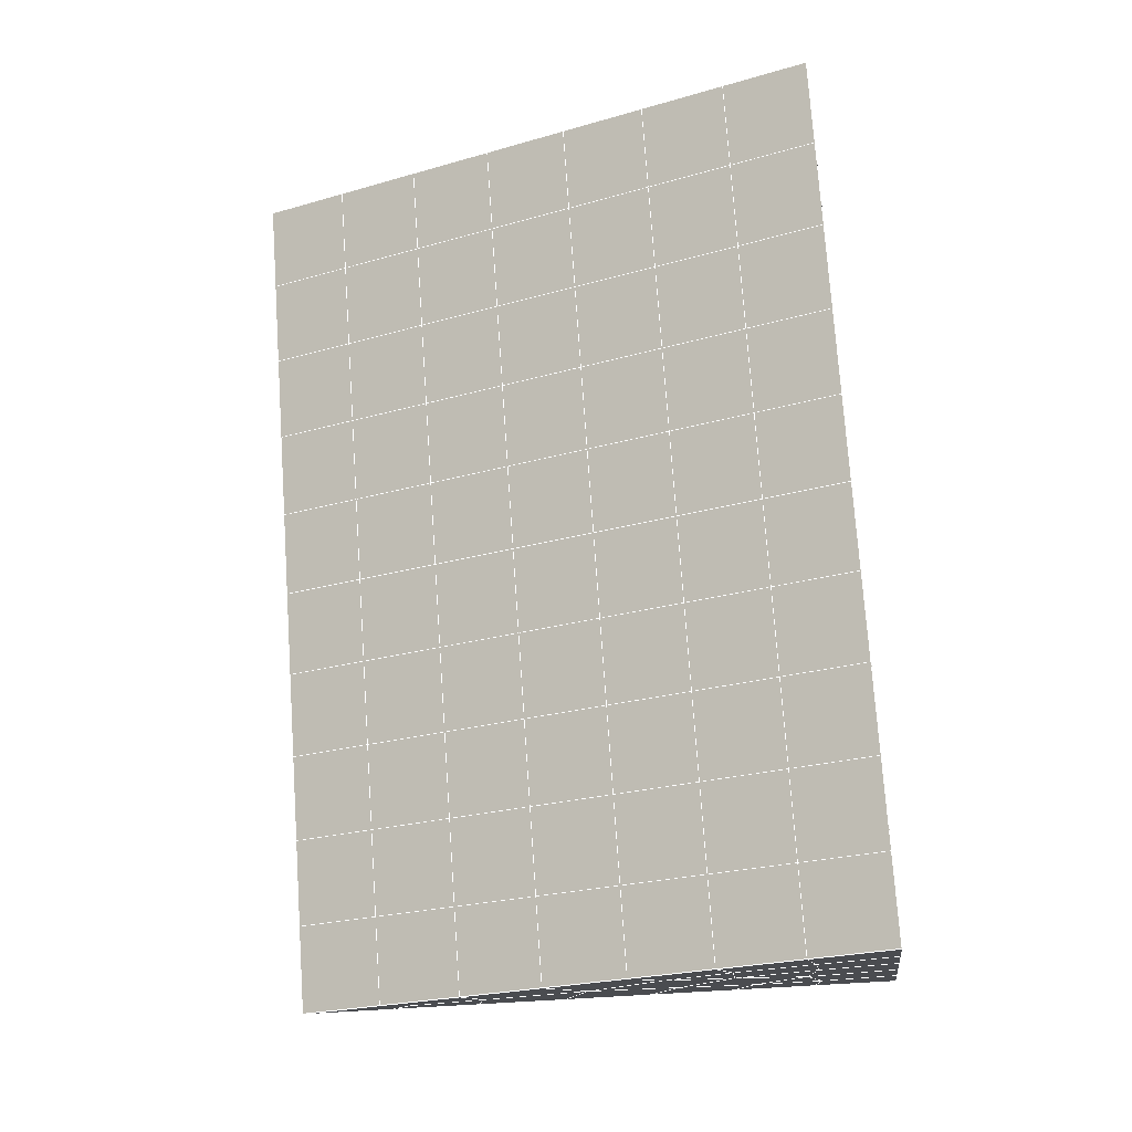
<metadata>
{"format":"obj","ext":"obj","renderer":"f3d","projection":"perspective","resolution":1024,"background":"white","views":[{"elev":-14.7,"azim":97.4,"up":"+Z"}]}
</metadata>
<code>
v 49 14.9 20.7
v 51 14.9 20.7
v 50.89 12.95 20.57
v 49.04 12.64 20.55
v 49 14.74 22.9
v 51 14.74 22.9
v 49 14.59 25.09
v 51 14.59 25.09
v 49 14.44 27.29
v 51 14.44 27.29
v 49 14.28 29.48
v 51 14.28 29.48
v 49 14.13 31.68
v 51 14.13 31.68
v 49 13.98 33.87
v 51 13.98 33.87
v 49 13.82 36.06
v 51 13.82 36.06
v 49 13.67 38.26
v 51 13.67 38.26
v 49 13.52 40.45
v 51 13.52 40.45
v 49 13.36 42.65
v 51 13.36 42.65
v 48.58 11.2 42.5
v 50.89 11.04 42.49
v 48.54 9.213 42.36
v 50.12 9.301 42.36
v 49.04 7.004 42.2
v 51.13 7.682 42.25
v 49.84 5.337 42.09
v 51.02 5.32 42.09
v 49.96 3.856 41.98
v 50.69 3.346 41.95
v 49.26 3.279 41.94
v 49.99 1.674 41.83
v 48.57 2.674 41.9
v 49.29 0.5369 41.75
v 48.57 2.828 39.71
v 49.29 0.6903 39.56
v 48.57 2.981 37.51
v 49.29 0.8436 37.36
v 48.57 3.135 35.32
v 49.29 0.9972 35.17
v 48.57 3.288 33.12
v 49.29 1.151 32.97
v 48.57 3.442 30.93
v 49.29 1.304 30.78
v 48.57 3.595 28.73
v 49.29 1.458 28.58
v 48.57 3.749 26.54
v 49.29 1.611 26.39
v 48.57 3.902 24.34
v 49.29 1.764 24.19
v 48.57 4.055 22.15
v 49.29 1.918 22
v 48.57 4.209 19.95
v 49.29 2.071 19.81
v 50.01 4.581 19.98
v 50 2.693 19.85
v 51.43 4.209 19.95
v 50.71 2.071 19.81
v 51.43 4.055 22.15
v 50.71 1.918 22
v 51.43 3.902 24.34
v 50.71 1.764 24.2
v 51.43 3.749 26.54
v 50.71 1.611 26.39
v 51.43 3.595 28.73
v 50.71 1.458 28.58
v 51.43 3.442 30.93
v 50.71 1.304 30.78
v 51.43 3.288 33.12
v 50.71 1.151 32.97
v 51.43 3.135 35.32
v 50.71 0.9972 35.17
v 51.43 2.981 37.51
v 50.71 0.844 37.36
v 51.43 2.828 39.71
v 50.71 0.6902 39.56
v 51.43 2.675 41.9
v 50.71 0.5369 41.75
v 52.14 4.812 42.05
v 52.14 4.965 39.86
v 52.14 5.119 37.66
v 52.14 5.273 35.47
v 52.14 5.426 33.27
v 52.14 5.579 31.08
v 52.14 5.733 28.88
v 52.14 5.886 26.69
v 52.14 6.04 24.49
v 52.14 6.193 22.3
v 52.14 6.346 20.1
v 50.04 7.207 20.16
v 47.86 6.347 20.1
v 47.86 6.193 22.3
v 47.86 6.04 24.49
v 47.86 5.886 26.69
v 47.86 5.733 28.88
v 47.86 5.579 31.08
v 47.86 5.426 33.27
v 47.86 5.273 35.47
v 47.86 5.119 37.66
v 47.86 4.965 39.86
v 47.86 4.812 42.05
v 48.84 5.115 42.07
v 50 -1.601 41.6
v 50 -1.447 39.41
v 50 -1.294 37.21
v 50 -1.14 35.02
v 50 -0.9869 32.82
v 50 -0.8336 30.63
v 50 -0.68 28.43
v 50 -0.5265 26.24
v 50 -0.3731 24.05
v 50 -0.2198 21.85
v 50 -0.0662 19.66
v 51.49 9.22 20.31
v 52.86 8.484 20.25
v 52.19 10.94 20.43
v 53.57 10.62 20.4
v 52.62 12.92 20.56
v 54.29 12.76 20.55
v 53 14.9 20.7
v 55 14.9 20.7
v 53 14.74 22.9
v 55 14.74 22.9
v 53 14.59 25.09
v 55 14.59 25.09
v 53 14.44 27.29
v 55 14.44 27.29
v 53 14.28 29.48
v 55 14.28 29.48
v 53 14.13 31.68
v 55 14.13 31.68
v 53 13.98 33.87
v 55 13.98 33.87
v 53 13.82 36.07
v 55 13.82 36.06
v 53 13.67 38.26
v 55 13.67 38.26
v 53 13.52 40.45
v 55 13.52 40.45
v 53 13.36 42.65
v 55 13.36 42.65
v 52.76 11.41 42.51
v 54.29 11.23 42.5
v 52.24 9.674 42.39
v 53.57 9.088 42.35
v 52.86 6.95 42.2
v 47.14 6.95 42.2
v 46.43 9.087 42.35
v 45.71 11.23 42.5
v 47 13.36 42.65
v 47 13.52 40.45
v 47 13.67 38.26
v 47 13.82 36.06
v 47 13.98 33.87
v 47 14.13 31.68
v 47 14.28 29.48
v 47 14.44 27.29
v 47 14.59 25.09
v 47 14.74 22.9
v 47 14.9 20.7
v 47.23 12.97 20.57
v 48.83 9.408 20.32
v 50.46 10.88 20.42
v 47.14 8.484 20.25
v 47.14 8.331 22.45
v 47.14 8.177 24.64
v 47.14 8.024 26.84
v 47.14 7.87 29.03
v 47.14 7.717 31.23
v 47.14 7.563 33.42
v 47.14 7.41 35.62
v 47.14 7.257 37.81
v 47.14 7.103 40.01
v 52.86 8.331 22.45
v 52.86 8.178 24.64
v 52.86 8.024 26.84
v 52.86 7.87 29.03
v 52.86 7.717 31.23
v 52.86 7.564 33.42
v 52.86 7.41 35.62
v 52.86 7.257 37.81
v 52.86 7.103 40.01
v 53.57 9.241 40.16
v 53.57 9.394 37.96
v 53.57 9.548 35.77
v 53.57 9.701 33.57
v 53.57 9.855 31.38
v 53.57 10.01 29.18
v 53.57 10.16 26.99
v 53.57 10.31 24.79
v 53.57 10.47 22.6
v 54.29 11.38 40.3
v 54.29 11.53 38.11
v 54.29 11.69 35.92
v 54.29 11.84 33.72
v 54.29 11.99 31.53
v 54.29 12.15 29.33
v 54.29 12.3 27.14
v 54.29 12.45 24.94
v 54.29 12.61 22.75
v 47.79 11.28 20.45
v 46.43 10.62 20.4
v 46.43 10.47 22.6
v 46.43 10.31 24.79
v 46.43 10.16 26.99
v 46.43 10.01 29.18
v 46.43 9.854 31.38
v 46.43 9.701 33.57
v 46.43 9.548 35.77
v 46.43 9.394 37.96
v 46.43 9.241 40.16
v 45.71 12.76 20.55
v 45.71 12.61 22.75
v 45.71 12.45 24.94
v 45.71 12.3 27.14
v 45.71 12.15 29.33
v 45.71 11.99 31.53
v 45.71 11.84 33.72
v 45.71 11.69 35.92
v 45.71 11.53 38.11
v 45.71 11.38 40.3
v 45 14.9 20.7
v 45 14.74 22.9
v 45 14.59 25.09
v 45 14.44 27.29
v 45 14.28 29.48
v 45 14.13 31.68
v 45 13.98 33.87
v 45 13.82 36.07
v 45 13.67 38.26
v 45 13.52 40.45
v 45 13.36 42.65
v 49.96 3.856 41.98
v 49.84 5.337 42.09
v 49.04 7.004 42.2
v 47.14 6.95 42.2
v 47.14 7.103 40.01
v 47.86 4.965 39.86
v 48.57 2.828 39.71
v 49.29 0.6903 39.56
v 49.29 0.5369 41.75
v 50 -1.601 41.6
v 50.71 0.5369 41.75
v 50.71 0.6902 39.56
v 51.43 2.828 39.71
v 51.43 2.675 41.9
v 52.14 4.812 42.05
v 51.02 5.32 42.09
v 51.13 7.682 42.25
v 48.84 5.115 42.07
v 47.86 4.812 42.05
v 48.57 2.674 41.9
v 49.99 1.674 41.83
v 50.69 3.346 41.95
v 49.26 3.279 41.94
v 48.57 2.981 37.51
v 47.86 5.119 37.66
v 47.14 7.257 37.81
v 46.43 9.394 37.96
v 46.43 9.241 40.16
v 46.43 9.087 42.35
v 48.54 9.213 42.36
v 52.24 9.674 42.39
v 50.89 11.04 42.49
v 50.12 9.301 42.36
v 52.86 6.95 42.2
v 52.14 4.965 39.86
v 51.43 2.981 37.51
v 50.71 0.844 37.36
v 50 -1.447 39.41
v 45.71 11.23 42.5
v 45.71 11.38 40.3
v 45.71 11.53 38.11
v 45.71 11.69 35.92
v 46.43 9.548 35.77
v 47.14 7.41 35.62
v 47.86 5.273 35.47
v 52.76 11.41 42.51
v 53.57 9.088 42.35
v 53.57 9.241 40.16
v 52.86 7.103 40.01
v 52.86 7.257 37.81
v 52.14 5.119 37.66
v 52.14 5.273 35.47
v 51.43 3.135 35.32
v 51.43 3.288 33.12
v 50.71 1.151 32.97
v 50.71 0.9972 35.17
v 50 -1.14 35.02
v 50 -1.294 37.21
v 49.29 0.8436 37.36
v 54.29 11.23 42.5
v 53 13.36 42.65
v 51 13.36 42.65
v 48.58 11.2 42.5
v 55 13.36 42.65
v 55 13.52 40.45
v 55 13.67 38.26
v 55 13.82 36.06
v 54.29 11.69 35.92
v 54.29 11.84 33.72
v 53.57 9.701 33.57
v 53.57 9.855 31.38
v 52.86 7.717 31.23
v 52.86 7.87 29.03
v 52.14 5.733 28.88
v 52.14 5.886 26.69
v 51.43 3.749 26.54
v 51.43 3.902 24.34
v 50.71 1.764 24.19
v 50.71 1.611 26.39
v 50 -0.5265 26.24
v 50 -0.68 28.43
v 49.29 1.458 28.58
v 49.29 1.304 30.78
v 48.57 3.442 30.93
v 48.57 3.288 33.12
v 47.86 5.426 33.27
v 48.57 3.135 35.32
v 49.29 1.151 32.97
v 50 -0.8336 30.63
v 50.71 1.458 28.58
v 51.43 3.595 28.73
v 52.14 5.579 31.08
v 52.86 7.564 33.42
v 53.57 9.548 35.77
v 54.29 11.53 38.11
v 53 13.67 38.26
v 53 13.52 40.45
v 54.29 11.38 40.3
v 53.57 9.394 37.96
v 52.86 7.41 35.62
v 52.14 5.426 33.27
v 51.43 3.442 30.93
v 50.71 1.304 30.78
v 50 -0.9869 32.82
v 49.29 0.9972 35.17
v 51 13.52 40.45
v 49 13.36 42.65
v 45 13.36 42.65
v 45 13.52 40.45
v 45 13.67 38.26
v 45 13.82 36.07
v 45.71 11.84 33.72
v 46.43 9.701 33.57
v 47.14 7.563 33.42
v 47 13.52 40.45
v 49 13.52 40.45
v 51 13.67 38.26
v 53 13.82 36.07
v 55 13.98 33.87
v 54.29 11.99 31.53
v 53.57 10.01 29.18
v 52.86 8.024 26.84
v 52.14 6.04 24.49
v 51.43 4.055 22.15
v 50.71 1.918 22
v 50 -0.3731 24.05
v 49.29 1.611 26.39
v 48.57 3.595 28.73
v 47.86 5.579 31.08
v 47.14 7.717 31.23
v 47.86 5.733 28.88
v 48.57 3.749 26.54
v 49.29 1.764 24.19
v 50 -0.2198 21.85
v 50.71 2.071 19.81
v 51.43 4.209 19.95
v 52.14 6.193 22.3
v 52.86 8.178 24.64
v 53.57 10.16 26.99
v 54.29 12.15 29.33
v 55 14.13 31.68
v 53 13.98 33.87
v 51 13.82 36.06
v 49 13.67 38.26
v 47 13.36 42.65
v 50 -0.0662 19.66
v 49.29 2.071 19.81
v 49.29 1.918 22
v 48.57 4.055 22.15
v 48.57 3.902 24.34
v 47.86 6.04 24.49
v 47.86 5.886 26.69
v 47.14 8.024 26.84
v 47.14 7.87 29.03
v 46.43 10.01 29.18
v 46.43 9.854 31.38
v 50 2.693 19.85
v 50.01 4.581 19.98
v 52.14 6.346 20.1
v 52.86 8.331 22.45
v 53.57 10.31 24.79
v 54.29 12.3 27.14
v 55 14.28 29.48
v 53 14.13 31.68
v 51 13.98 33.87
v 49 13.82 36.06
v 47 13.67 38.26
v 47 13.82 36.06
v 45 13.98 33.87
v 45.71 11.99 31.53
v 48.57 4.209 19.95
v 47.86 6.193 22.3
v 47.14 8.177 24.64
v 46.43 10.16 26.99
v 45.71 12.15 29.33
v 45 14.13 31.68
v 47 13.98 33.87
v 49 13.98 33.87
v 47 14.13 31.68
v 45 14.28 29.48
v 45.71 12.3 27.14
v 46.43 10.31 24.79
v 47.14 8.331 22.45
v 47.86 6.347 20.1
v 50.04 7.207 20.16
v 52.86 8.484 20.25
v 53.57 10.47 22.6
v 54.29 12.45 24.94
v 55 14.44 27.29
v 53 14.28 29.48
v 51 14.13 31.68
v 49 14.13 31.68
v 47 14.28 29.48
v 45 14.44 27.29
v 45.71 12.45 24.94
v 46.43 10.47 22.6
v 47.14 8.484 20.25
v 51.49 9.22 20.31
v 53.57 10.62 20.4
v 54.29 12.61 22.75
v 55 14.59 25.09
v 53 14.44 27.29
v 51 14.28 29.48
v 49 14.28 29.48
v 47 14.44 27.29
v 45 14.59 25.09
v 45.71 12.61 22.75
v 46.43 10.62 20.4
v 48.83 9.408 20.32
v 55 14.9 20.7
v 53 14.9 20.7
v 52.62 12.92 20.56
v 50.89 12.95 20.57
v 50.46 10.88 20.42
v 52.19 10.94 20.43
v 54.29 12.76 20.55
v 55 14.74 22.9
v 53 14.74 22.9
v 53 14.59 25.09
v 51 14.59 25.09
v 49 14.59 25.09
v 47 14.59 25.09
v 45 14.74 22.9
v 45.71 12.76 20.55
v 47.79 11.28 20.45
v 51 14.44 27.29
v 49 14.44 27.29
v 51 14.74 22.9
v 51 14.9 20.7
v 49 14.74 22.9
v 47 14.74 22.9
v 45 14.9 20.7
v 47.23 12.97 20.57
v 49.04 12.64 20.54
v 49 14.9 20.7
v 47 14.9 20.7
f 1 2 3
f 1 3 4
f 5 6 2
f 5 2 1
f 7 8 6
f 7 6 5
f 9 10 8
f 9 8 7
f 11 12 10
f 11 10 9
f 13 14 12
f 13 12 11
f 15 16 14
f 15 14 13
f 17 18 16
f 17 16 15
f 19 20 18
f 19 18 17
f 21 22 20
f 21 20 19
f 23 24 22
f 23 22 21
f 25 26 24
f 25 24 23
f 27 28 26
f 27 26 25
f 29 30 28
f 29 28 27
f 31 32 30
f 31 30 29
f 33 34 32
f 33 32 31
f 35 36 34
f 35 34 33
f 37 38 36
f 37 36 35
f 39 40 38
f 39 38 37
f 41 42 40
f 41 40 39
f 43 44 42
f 43 42 41
f 45 46 44
f 45 44 43
f 47 48 46
f 47 46 45
f 49 50 48
f 49 48 47
f 51 52 50
f 51 50 49
f 53 54 52
f 53 52 51
f 55 56 54
f 55 54 53
f 57 58 56
f 57 56 55
f 59 60 58
f 59 58 57
f 61 62 60
f 61 60 59
f 63 64 62
f 63 62 61
f 65 66 64
f 65 64 63
f 67 68 66
f 67 66 65
f 69 70 68
f 69 68 67
f 71 72 70
f 71 70 69
f 73 74 72
f 73 72 71
f 75 76 74
f 75 74 73
f 77 78 76
f 77 76 75
f 79 80 78
f 79 78 77
f 81 82 80
f 81 80 79
f 34 36 82
f 34 82 81
f 81 83 32
f 81 32 34
f 79 84 83
f 79 83 81
f 77 85 84
f 77 84 79
f 75 86 85
f 75 85 77
f 73 87 86
f 73 86 75
f 71 88 87
f 71 87 73
f 69 89 88
f 69 88 71
f 67 90 89
f 67 89 69
f 65 91 90
f 65 90 67
f 63 92 91
f 63 91 65
f 61 93 92
f 61 92 63
f 59 94 93
f 59 93 61
f 57 95 94
f 57 94 59
f 55 96 95
f 55 95 57
f 53 97 96
f 53 96 55
f 51 98 97
f 51 97 53
f 49 99 98
f 49 98 51
f 47 100 99
f 47 99 49
f 45 101 100
f 45 100 47
f 43 102 101
f 43 101 45
f 41 103 102
f 41 102 43
f 39 104 103
f 39 103 41
f 37 105 104
f 37 104 39
f 35 106 105
f 35 105 37
f 33 31 106
f 33 106 35
f 107 82 36
f 107 36 38
f 108 80 82
f 108 82 107
f 109 78 80
f 109 80 108
f 110 76 78
f 110 78 109
f 111 74 76
f 111 76 110
f 112 72 74
f 112 74 111
f 113 70 72
f 113 72 112
f 114 68 70
f 114 70 113
f 115 66 68
f 115 68 114
f 116 64 66
f 116 66 115
f 117 62 64
f 117 64 116
f 58 60 62
f 58 62 117
f 116 56 58
f 116 58 117
f 115 54 56
f 115 56 116
f 114 52 54
f 114 54 115
f 113 50 52
f 113 52 114
f 112 48 50
f 112 50 113
f 111 46 48
f 111 48 112
f 110 44 46
f 110 46 111
f 109 42 44
f 109 44 110
f 108 40 42
f 108 42 109
f 107 38 40
f 107 40 108
f 118 119 93
f 118 93 94
f 120 121 119
f 120 119 118
f 122 123 121
f 122 121 120
f 124 125 123
f 124 123 122
f 126 127 125
f 126 125 124
f 128 129 127
f 128 127 126
f 130 131 129
f 130 129 128
f 132 133 131
f 132 131 130
f 134 135 133
f 134 133 132
f 136 137 135
f 136 135 134
f 138 139 137
f 138 137 136
f 140 141 139
f 140 139 138
f 142 143 141
f 142 141 140
f 144 145 143
f 144 143 142
f 146 147 145
f 146 145 144
f 148 149 147
f 148 147 146
f 30 150 149
f 30 149 148
f 32 83 150
f 32 150 30
f 29 151 105
f 29 105 106
f 27 152 151
f 27 151 29
f 25 153 152
f 25 152 27
f 23 154 153
f 23 153 25
f 21 155 154
f 21 154 23
f 19 156 155
f 19 155 21
f 17 157 156
f 17 156 19
f 15 158 157
f 15 157 17
f 13 159 158
f 13 158 15
f 11 160 159
f 11 159 13
f 9 161 160
f 9 160 11
f 7 162 161
f 7 161 9
f 5 163 162
f 5 162 7
f 1 164 163
f 1 163 5
f 4 165 164
f 4 164 1
f 94 166 167
f 94 167 118
f 95 168 166
f 95 166 94
f 96 169 168
f 96 168 95
f 97 170 169
f 97 169 96
f 98 171 170
f 98 170 97
f 99 172 171
f 99 171 98
f 100 173 172
f 100 172 99
f 101 174 173
f 101 173 100
f 102 175 174
f 102 174 101
f 103 176 175
f 103 175 102
f 104 177 176
f 104 176 103
f 105 151 177
f 105 177 104
f 178 92 93
f 178 93 119
f 179 91 92
f 179 92 178
f 180 90 91
f 180 91 179
f 181 89 90
f 181 90 180
f 182 88 89
f 182 89 181
f 183 87 88
f 183 88 182
f 184 86 87
f 184 87 183
f 185 85 86
f 185 86 184
f 186 84 85
f 186 85 185
f 150 83 84
f 150 84 186
f 186 187 149
f 186 149 150
f 185 188 187
f 185 187 186
f 184 189 188
f 184 188 185
f 183 190 189
f 183 189 184
f 182 191 190
f 182 190 183
f 181 192 191
f 181 191 182
f 180 193 192
f 180 192 181
f 179 194 193
f 179 193 180
f 178 195 194
f 178 194 179
f 119 121 195
f 119 195 178
f 187 196 147
f 187 147 149
f 188 197 196
f 188 196 187
f 189 198 197
f 189 197 188
f 190 199 198
f 190 198 189
f 191 200 199
f 191 199 190
f 192 201 200
f 192 200 191
f 193 202 201
f 193 201 192
f 194 203 202
f 194 202 193
f 195 204 203
f 195 203 194
f 121 123 204
f 121 204 195
f 196 143 145
f 196 145 147
f 197 141 143
f 197 143 196
f 198 139 141
f 198 141 197
f 199 137 139
f 199 139 198
f 200 135 137
f 200 137 199
f 201 133 135
f 201 135 200
f 202 131 133
f 202 133 201
f 203 129 131
f 203 131 202
f 204 127 129
f 204 129 203
f 123 125 127
f 123 127 204
f 166 205 4
f 166 4 167
f 168 206 205
f 168 205 166
f 169 207 206
f 169 206 168
f 170 208 207
f 170 207 169
f 171 209 208
f 171 208 170
f 172 210 209
f 172 209 171
f 173 211 210
f 173 210 172
f 174 212 211
f 174 211 173
f 175 213 212
f 175 212 174
f 176 214 213
f 176 213 175
f 177 215 214
f 177 214 176
f 151 152 215
f 151 215 177
f 144 24 26
f 144 26 146
f 142 22 24
f 142 24 144
f 140 20 22
f 140 22 142
f 138 18 20
f 138 20 140
f 136 16 18
f 136 18 138
f 134 14 16
f 134 16 136
f 132 12 14
f 132 14 134
f 130 10 12
f 130 12 132
f 128 8 10
f 128 10 130
f 126 6 8
f 126 8 128
f 124 2 6
f 124 6 126
f 122 3 2
f 122 2 124
f 120 167 3
f 120 3 122
f 206 216 165
f 206 165 205
f 207 217 216
f 207 216 206
f 208 218 217
f 208 217 207
f 209 219 218
f 209 218 208
f 210 220 219
f 210 219 209
f 211 221 220
f 211 220 210
f 212 222 221
f 212 221 211
f 213 223 222
f 213 222 212
f 214 224 223
f 214 223 213
f 215 225 224
f 215 224 214
f 152 153 225
f 152 225 215
f 216 226 164
f 216 164 165
f 217 227 226
f 217 226 216
f 218 228 227
f 218 227 217
f 219 229 228
f 219 228 218
f 220 230 229
f 220 229 219
f 221 231 230
f 221 230 220
f 222 232 231
f 222 231 221
f 223 233 232
f 223 232 222
f 224 234 233
f 224 233 223
f 225 235 234
f 225 234 224
f 153 236 235
f 153 235 225
f 227 163 164
f 227 164 226
f 228 162 163
f 228 163 227
f 229 161 162
f 229 162 228
f 230 160 161
f 230 161 229
f 231 159 160
f 231 160 230
f 232 158 159
f 232 159 231
f 233 157 158
f 233 158 232
f 234 156 157
f 234 157 233
f 235 155 156
f 235 156 234
f 236 154 155
f 236 155 235
f 28 30 148
f 28 148 26
f 167 4 3
f 4 205 165
f 120 118 167
f 154 236 153
f 148 146 26
f 31 29 106
l 237 238
l 238 239
l 239 240
l 240 241
l 241 242
l 242 243
l 243 244
l 244 245
l 245 246
l 246 247
l 247 248
l 248 249
l 249 250
l 250 251
l 251 252
l 252 253
l 253 239
l 239 254
l 254 255
l 255 256
l 256 245
l 245 257
l 257 247
l 247 250
l 250 258
l 258 252
l 252 238
l 238 254
l 254 259
l 259 237
l 237 258
l 258 257
l 257 259
l 259 256
l 256 243
l 243 260
l 260 261
l 261 262
l 262 263
l 263 264
l 264 265
l 265 266
l 266 239
l 253 267
l 267 268
l 268 269
l 269 253
l 253 270
l 270 251
l 251 271
l 271 249
l 249 272
l 272 273
l 273 248
l 248 274
l 274 246
l 240 265
l 265 275
l 275 276
l 276 277
l 277 278
l 278 279
l 279 280
l 280 281
l 281 261
l 261 242
l 242 255
l 255 240
l 268 282
l 282 267
l 267 283
l 283 284
l 284 285
l 285 286
l 286 287
l 287 288
l 288 289
l 289 290
l 290 291
l 291 292
l 292 293
l 293 294
l 294 295
l 295 244
l 244 274
l 274 294
l 294 273
l 273 292
l 292 289
l 289 272
l 272 287
l 287 271
l 271 285
l 285 270
l 270 283
l 283 296
l 296 282
l 282 297
l 297 298
l 298 268
l 268 299
l 299 266
l 266 269
l 300 301
l 301 302
l 302 303
l 303 304
l 304 305
l 305 306
l 306 307
l 307 308
l 308 309
l 309 310
l 310 311
l 311 312
l 312 313
l 313 314
l 314 315
l 315 316
l 316 317
l 317 318
l 318 319
l 319 320
l 320 321
l 321 322
l 322 281
l 281 323
l 323 321
l 321 324
l 324 319
l 319 325
l 325 317
l 317 326
l 326 315
l 315 312
l 312 327
l 327 310
l 310 328
l 328 308
l 308 329
l 329 306
l 306 330
l 330 304
l 304 331
l 331 302
l 302 332
l 332 333
l 333 297
l 297 300
l 300 296
l 296 334
l 334 331
l 331 335
l 335 330
l 330 336
l 336 329
l 329 337
l 337 328
l 328 338
l 338 327
l 327 326
l 326 339
l 339 325
l 325 340
l 340 324
l 324 341
l 341 323
l 323 260
l 260 295
l 295 341
l 341 293
l 293 340
l 340 291
l 291 339
l 339 338
l 338 290
l 290 337
l 337 288
l 288 336
l 336 286
l 286 335
l 335 284
l 284 334
l 334 301
l 301 333
l 333 342
l 342 298
l 298 343
l 343 299
l 299 275
l 275 344
l 344 345
l 345 346
l 346 347
l 347 278
l 278 348
l 348 349
l 349 350
l 350 280
l 280 262
l 262 241
l 241 264
l 264 276
l 276 345
l 345 351
l 351 352
l 352 342
l 342 353
l 353 332
l 332 354
l 354 303
l 303 355
l 355 305
l 305 356
l 356 307
l 307 357
l 357 309
l 309 358
l 358 311
l 311 359
l 359 313
l 313 360
l 360 361
l 361 314
l 314 362
l 362 316
l 316 363
l 363 318
l 318 364
l 364 320
l 320 365
l 365 322
l 322 350
l 350 366
l 366 365
l 365 367
l 367 364
l 364 368
l 368 363
l 363 369
l 369 362
l 362 370
l 370 361
l 361 371
l 371 372
l 372 360
l 360 373
l 373 359
l 359 374
l 374 358
l 358 375
l 375 357
l 357 376
l 376 356
l 356 377
l 377 355
l 355 378
l 378 354
l 354 379
l 379 353
l 353 380
l 380 352
l 352 343
l 343 381
l 381 275
l 382 383
l 383 384
l 384 385
l 385 386
l 386 387
l 387 388
l 388 389
l 389 390
l 390 391
l 391 392
l 392 366
l 366 390
l 390 367
l 367 388
l 388 368
l 368 386
l 386 369
l 369 384
l 384 370
l 370 382
l 382 371
l 371 393
l 393 394
l 394 372
l 372 395
l 395 373
l 373 396
l 396 374
l 374 397
l 397 375
l 375 398
l 398 376
l 376 399
l 399 377
l 377 400
l 400 378
l 378 401
l 401 379
l 379 402
l 402 380
l 380 403
l 403 404
l 404 347
l 347 405
l 405 348
l 348 406
l 406 392
l 392 349
l 349 279
l 279 263
l 263 277
l 277 346
l 346 403
l 403 351
l 351 381
l 381 344
l 393 383
l 383 407
l 407 385
l 385 408
l 408 387
l 387 409
l 409 389
l 389 410
l 410 391
l 391 411
l 411 406
l 406 412
l 412 405
l 405 413
l 413 404
l 404 402
l 402 414
l 414 413
l 413 415
l 415 412
l 412 416
l 416 411
l 411 417
l 417 410
l 410 418
l 418 409
l 409 419
l 419 408
l 408 420
l 420 407
l 407 394
l 394 421
l 421 395
l 395 422
l 422 396
l 396 423
l 423 397
l 397 424
l 424 398
l 398 425
l 425 399
l 399 426
l 426 400
l 400 427
l 427 401
l 401 414
l 414 428
l 428 415
l 415 429
l 429 416
l 416 430
l 430 417
l 417 431
l 431 418
l 418 432
l 432 419
l 419 433
l 433 420
l 420 421
l 421 434
l 434 422
l 422 435
l 435 423
l 423 436
l 436 424
l 424 437
l 437 425
l 425 438
l 438 426
l 426 439
l 439 427
l 427 428
l 428 440
l 440 429
l 429 441
l 441 430
l 430 442
l 442 431
l 431 443
l 443 432
l 432 444
l 444 433
l 433 445
l 445 421
l 446 447
l 447 448
l 448 449
l 449 450
l 450 451
l 451 448
l 448 452
l 452 446
l 446 453
l 453 454
l 454 455
l 455 456
l 456 457
l 457 458
l 458 442
l 442 459
l 459 443
l 443 460
l 460 444
l 444 461
l 461 445
l 445 450
l 450 434
l 434 451
l 451 435
l 435 452
l 452 436
l 436 453
l 453 437
l 437 455
l 455 438
l 438 462
l 462 463
l 463 440
l 440 439
l 439 462
l 462 456
l 456 464
l 464 454
l 454 447
l 447 465
l 465 464
l 464 466
l 466 457
l 457 463
l 463 441
l 441 458
l 458 467
l 467 459
l 459 468
l 468 460
l 460 469
l 469 461
l 461 470
l 470 471
l 471 465
l 465 449
l 449 470
l 470 469
l 469 472
l 472 467
l 467 466
l 466 471
l 471 472
l 472 468
l 470 450

</code>
